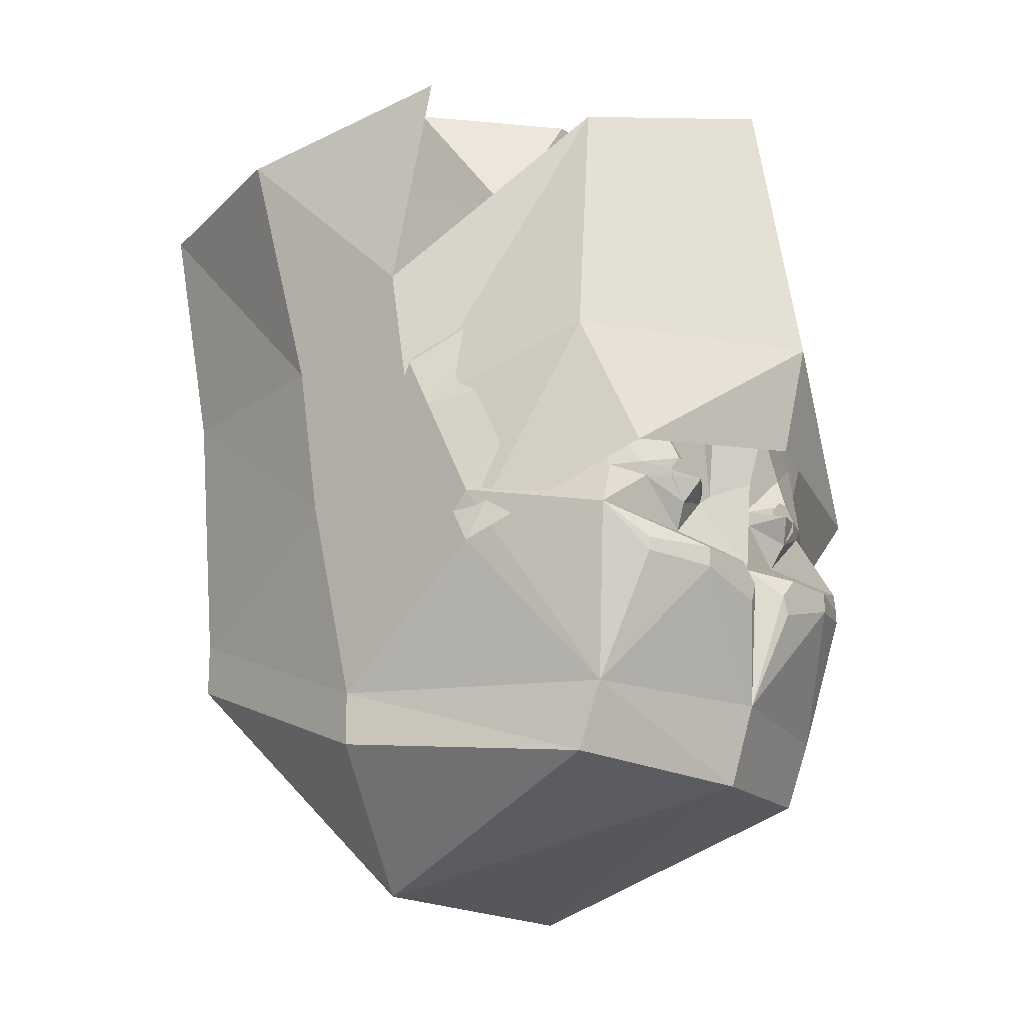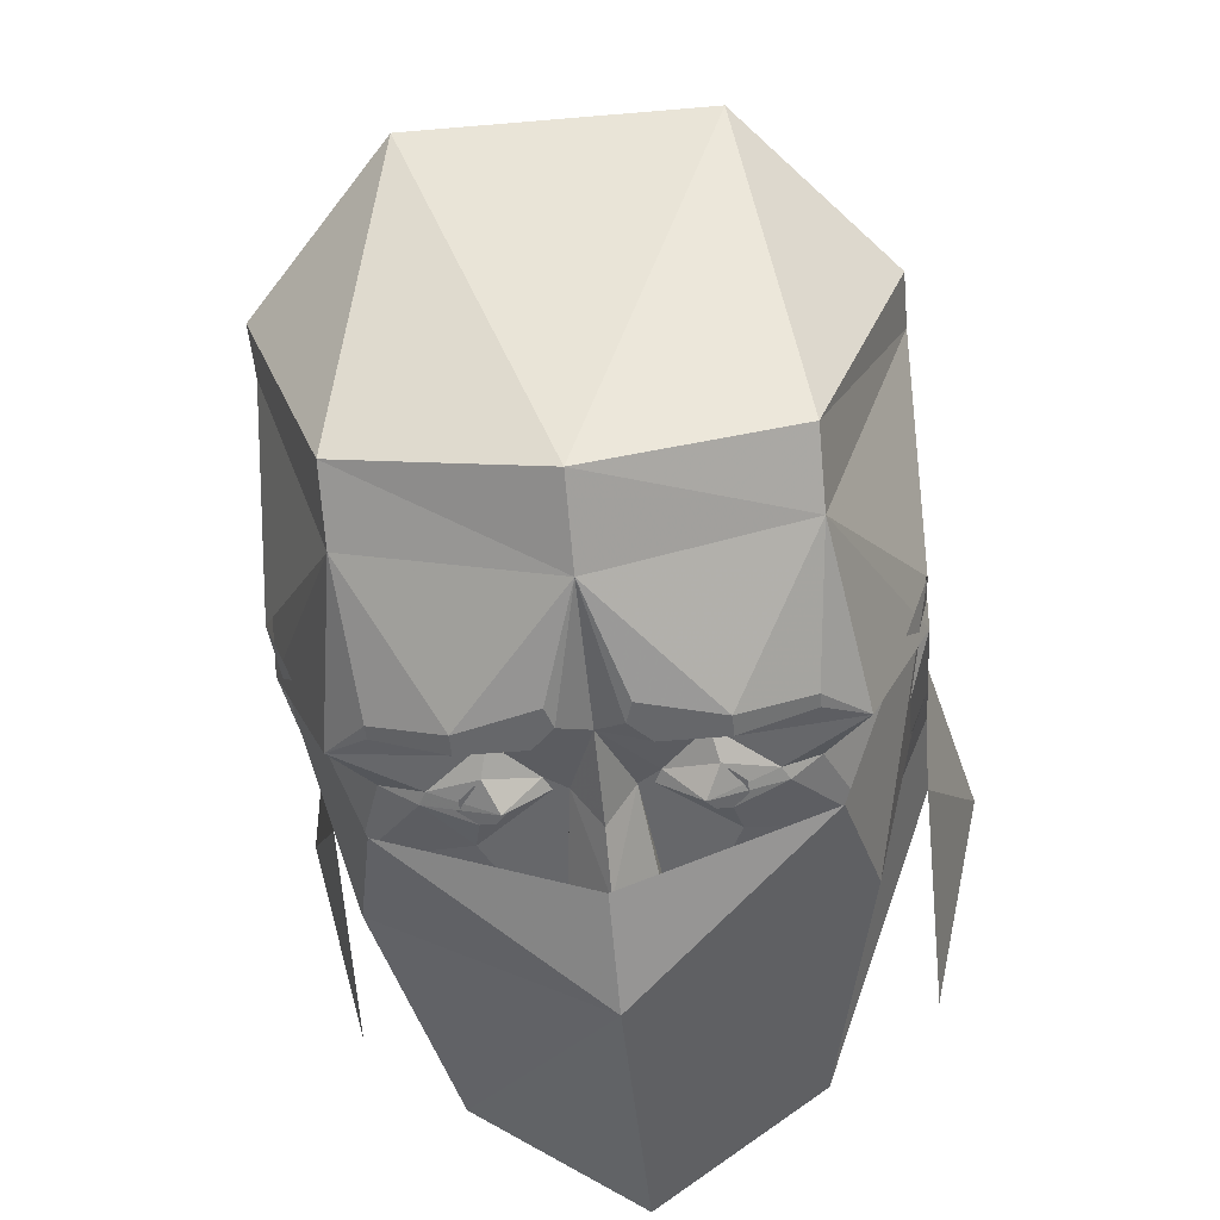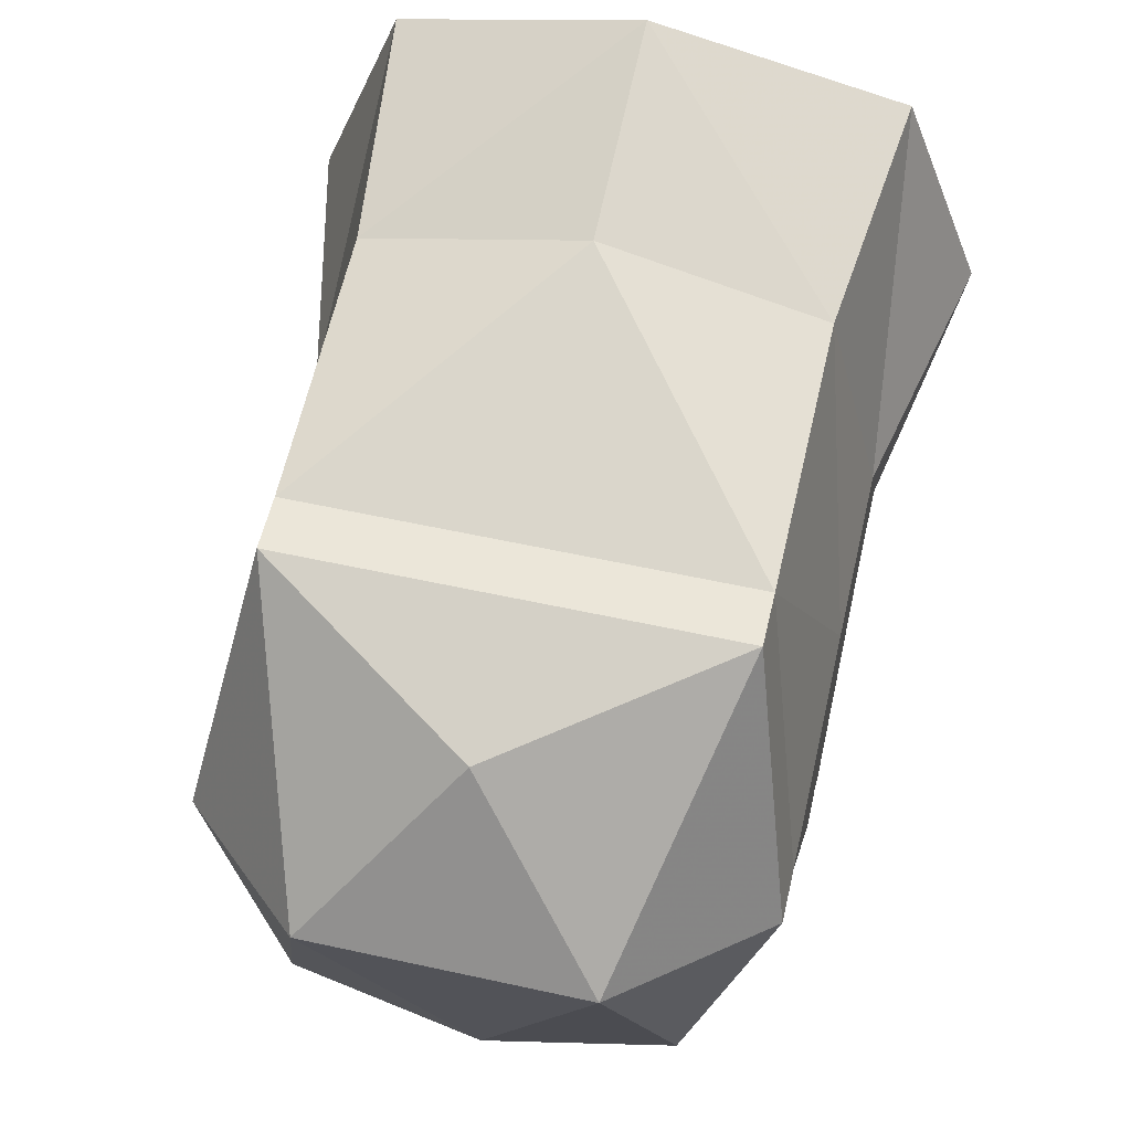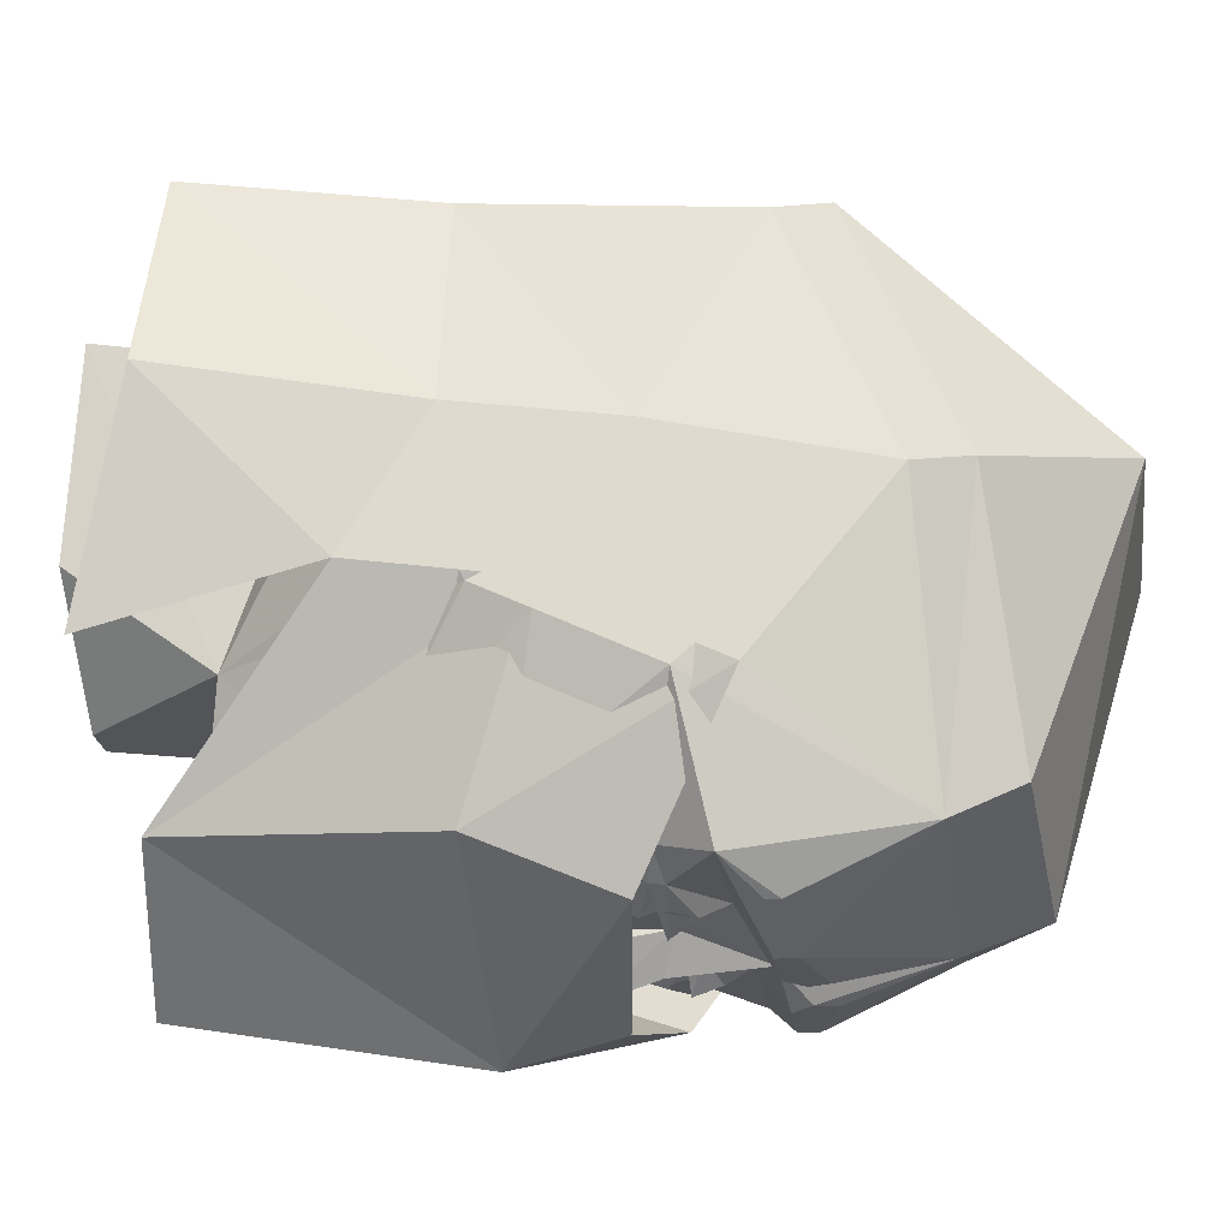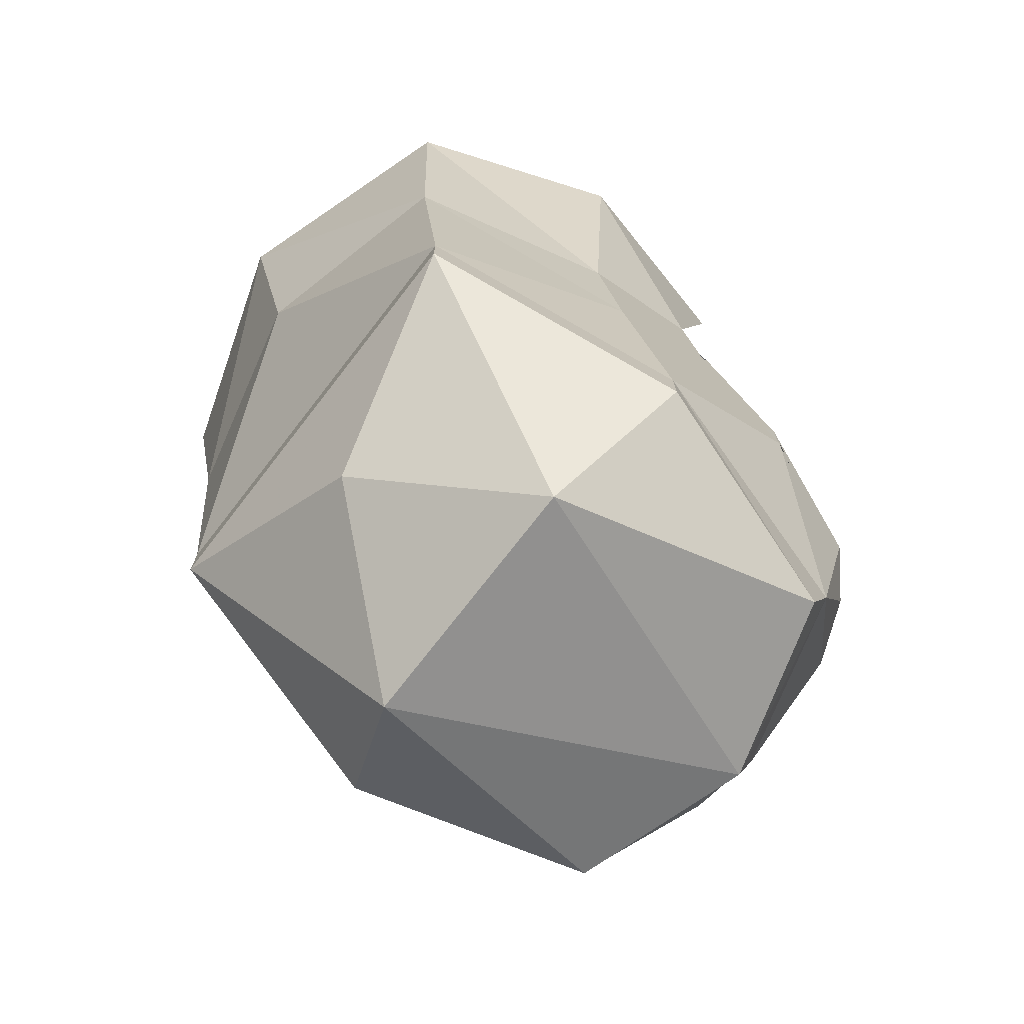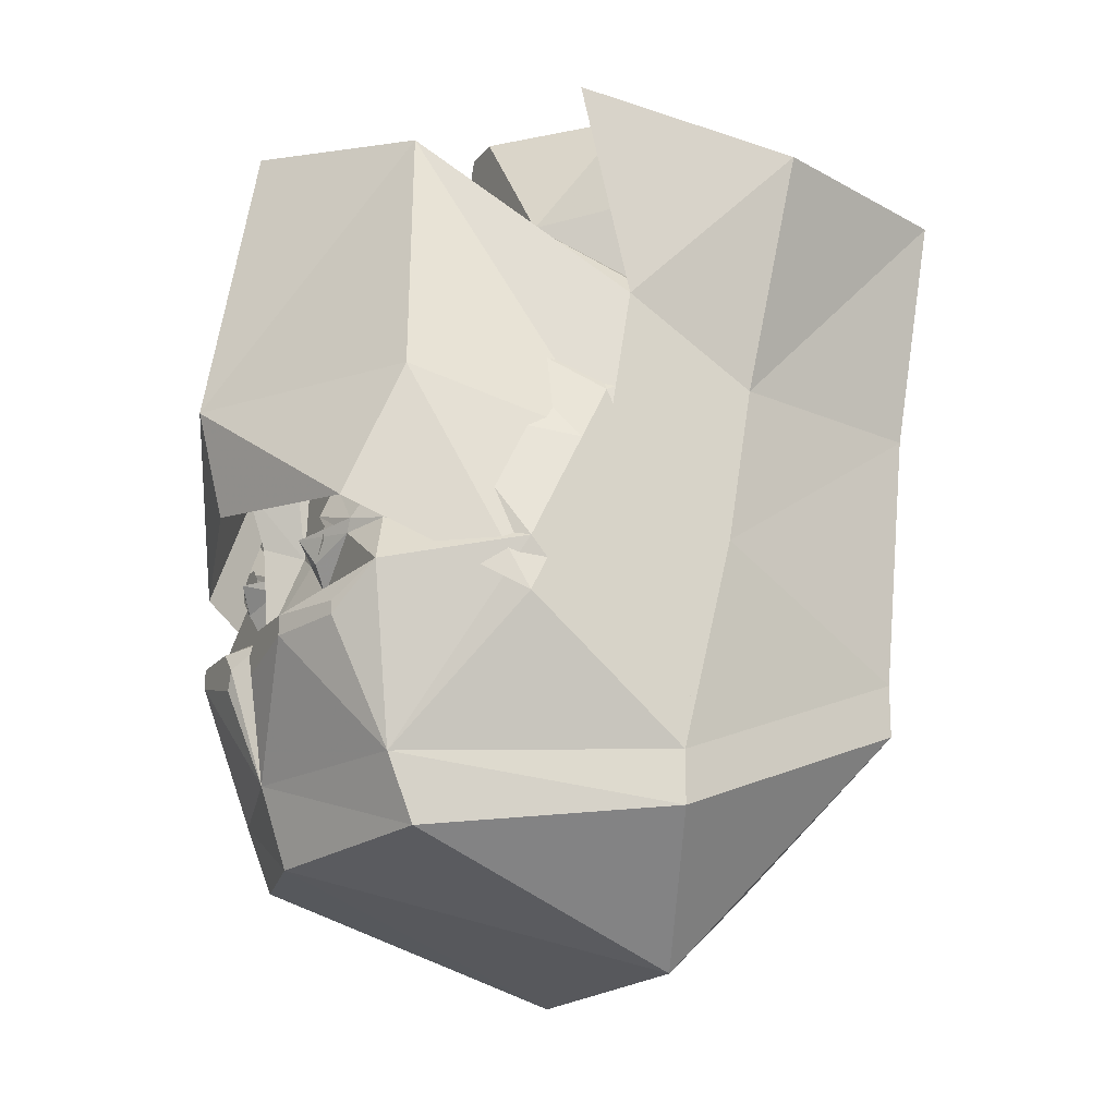
<metadata>
{"format":"obj","ext":"obj","renderer":"f3d","projection":"perspective","resolution":1024,"background":"white","views":[{"elev":-18.7,"azim":129.6,"up":"+Y"},{"elev":-52.2,"azim":5.3,"up":"+Z"},{"elev":56.4,"azim":13.0,"up":"+Z"},{"elev":-23.5,"azim":-81.8,"up":"+Z"},{"elev":-74.8,"azim":52.2,"up":"+Y"},{"elev":-18.4,"azim":-116.4,"up":"+Y"}]}
</metadata>
<code>
v -0.25 0 -0.3125
v -0.2188 -0.1562 -0.375
v -0.3125 -0.2656 -0.1875
v -0.3125 -0.1406 -0.125
v -0.3125 -0.07812 -0.09375
v -0.1875 0.3125 -0.2812
v 0 0 -0.4688
v 0 -0.125 -0.4375
v 0.2188 -0.1562 -0.375
v 0.25 0 -0.3125
v 0.3125 -0.2656 -0.1875
v 0.3125 -0.1406 -0.125
v 0.3125 -0.4219 0
v 0.2188 -0.4375 -0.3125
v 0.2188 -0.5156 -0.2812
v 0 -0.5312 -0.3438
v 0 -0.4375 -0.375
v 0.125 -0.2969 -0.4062
v 0.2031 -0.2891 -0.375
v 0.25 -0.2344 -0.3438
v 0.3125 -0.2031 -0.1875
v 0.3125 -0.1406 -0.0625
v 0.3125 -0.1719 0.03125
v 0.25 -0.2969 0.3125
v 0.3125 -0.4844 0
v 0.1562 -0.6406 0.0625
v -0.1562 -0.6406 0.0625
v -0.2188 -0.5156 -0.2812
v -0.2188 -0.4375 -0.3125
v -0.125 -0.2969 -0.4062
v -0.03906 -0.3203 -0.4062
v -0.03125 -0.2969 -0.4062
v 0 -0.2656 -0.375
v 0.03125 -0.2969 -0.4062
v 0.03906 -0.3203 -0.4062
v 0.125 -0.2734 -0.4062
v 0.2031 -0.2734 -0.375
v 0.1016 -0.2344 -0.3438
v 0.1641 -0.1797 -0.3438
v 0.2031 -0.1719 -0.3203
v 0.25 -0.04688 -0.2812
v 0.3125 -0.07812 -0.125
v 0.3125 -0.07812 -0.0625
v 0.3125 -0.01562 -0.09375
v 0.2188 0.09375 -0.25
v 0.125 0.2656 -0.09375
v 0.3125 0.01562 -0.03125
v 0.25 0.1094 0.125
v 0.3125 -0.1094 0.0625
v 0 0.3438 -0.4062
v 0.1875 0.3125 -0.2812
v 0.3125 -0.07812 -0.09375
v 0.3125 -0.1719 0.0625
v 0.25 0.01562 0.3438
v 0 0.01562 0.4062
v -0.25 -0.2969 0.3125
v 0.25 -0.3594 0.3125
v 0 -0.5156 0.25
v -0.25 -0.3594 0.3125
v -0.3125 -0.4844 0
v -0.3125 -0.4219 0
v -0.3125 -0.1719 0.0625
v -0.3125 0.01562 0.09375
v -0.3125 0.1094 -0.0625
v 0.3125 0.1094 -0.0625
v 0.3125 0.01562 0.09375
v 0.2812 0.2969 0.375
v 0 0.2656 0.4688
v -0.25 0.01562 0.3438
v -0.2812 0.2969 0.375
v -0.375 0.2969 0.125
v -0.3125 0.3594 -0.125
v 0.375 0.2969 0.125
v 0.3125 0.3594 -0.125
v -0.07812 0.1094 -0.3281
v -0.07031 0.1172 -0.3203
v 0 0.125 -0.3203
v -0.02344 0.1016 -0.3438
v -0.02344 0.08594 -0.3438
v -0.0625 0.01562 -0.3438
v -0.2188 0.09375 -0.25
v -0.1016 0.1094 -0.3203
v -0.07031 0.125 -0.3281
v 0 0.1328 -0.3359
v 0.07031 0.125 -0.3281
v 0.07031 0.1172 -0.3203
v 0.07812 0.1094 -0.3281
v 0.02344 0.1016 -0.3438
v 0.02344 0.08594 -0.3438
v 0.03125 0.01562 -0.3438
v -0.03125 0.01562 -0.3438
v -0.05469 0.01562 -0.3672
v -0.07031 -0.01562 -0.3672
v -0.07031 -0.01562 -0.3438
v -0.125 -0.1094 -0.3438
v -0.25 -0.04688 -0.2812
v -0.3125 -0.07812 -0.125
v -0.3125 -0.01562 -0.09375
v -0.125 0.2656 -0.09375
v -0.09375 0.2812 -0.2812
v 0.1016 0.1094 -0.3203
v 0.0625 0.01562 -0.3438
v -0.3125 -0.2031 -0.1875
v -0.2109 -0.1719 -0.3203
v -0.25 -0.2344 -0.3438
v -0.3125 -0.1406 -0.0625
v -0.1719 -0.1641 -0.3438
v -0.1641 -0.1797 -0.3438
v -0.1016 -0.2344 -0.3438
v -0.125 -0.2734 -0.4062
v -0.2031 -0.2734 -0.375
v -0.2031 -0.2891 -0.375
v -0.05469 -0.2734 -0.4062
v 0.125 -0.1094 -0.3438
v 0.07031 -0.01562 -0.3438
v 0.0625 0.01562 -0.3672
v 0.1562 0.1484 0.2188
v -0.1562 0.1484 0.2188
v -0.25 0.1094 0.125
v -0.3125 -0.1094 0.0625
v -0.3125 -0.1719 0.03125
v -0.3125 0.01562 -0.03125
v 0.05469 -0.2734 -0.4062
v 0.05469 -0.1875 -0.3438
v 0.1094 -0.2031 -0.3594
v 0.1719 -0.1641 -0.3438
v 0.1172 -0.1484 -0.3594
v 0.04688 -0.1719 -0.3438
v 0.03125 -0.1719 -0.3438
v 0.04688 -0.03906 -0.3438
v 0.07031 -0.01562 -0.3672
v 0.0625 0.01562 -0.3906
v 0.007812 0.01562 -0.4062
v 0.02344 0 -0.4297
v -0.007812 0.01562 -0.4062
v -0.007812 0.01562 -0.3828
v 0.007812 0.01562 -0.3828
v -0.05469 -0.1875 -0.3438
v -0.03125 -0.1719 -0.3438
v 0 -0.1562 -0.3828
v -0.1172 -0.1484 -0.3594
v -0.1094 -0.2031 -0.3594
v -0.04688 -0.1719 -0.3438
v -0.04688 -0.03906 -0.3438
v -0.04688 -0.03906 -0.3672
v 0 -0.08594 -0.4062
v 0.04688 -0.03906 -0.3672
v 0.07031 -0.01562 -0.3906
v 0.007812 -0.03906 -0.4297
v -0.02344 0 -0.4297
v -0.0625 0.01562 -0.3906
v -0.07031 -0.01562 -0.3906
v -0.007812 -0.03906 -0.4297
v 0.2031 0.3984 0.2422
v 0.1719 0.4219 0.01562
v 0.02344 0.4219 -0.1094
v -0.02344 0.4219 -0.1094
v -0.1641 0.4219 0.01562
v -0.2031 0.3984 0.2422
v -0.04688 0.3906 0.3125
v 0.04688 0.3906 0.3125
v -0.09375 -0.1719 -0.375
v 0.09375 -0.1719 -0.375
v -0.3125 -0.07812 -0.0625
v 0.0625 0.2812 -0.2812
v -0.1016 -0.1875 -0.3594
v -0.1172 -0.1875 -0.3594
v -0.125 -0.1797 -0.3594
v -0.125 -0.1641 -0.3594
v -0.1172 -0.1562 -0.3594
v -0.1016 -0.1562 -0.3594
v -0.09375 -0.1641 -0.3594
v -0.09375 -0.1797 -0.3594
v -0.1016 -0.1953 -0.3594
v -0.1172 -0.1953 -0.3594
v -0.1328 -0.1797 -0.3594
v -0.1328 -0.1641 -0.3594
v -0.1016 -0.1484 -0.3594
v -0.08594 -0.1641 -0.3594
v -0.08594 -0.1797 -0.3594
v 0.08594 -0.1797 -0.3594
v 0.08594 -0.1641 -0.3594
v 0.1016 -0.1484 -0.3594
v 0.1328 -0.1641 -0.3594
v 0.1328 -0.1797 -0.3594
v 0.1172 -0.1953 -0.3594
v 0.1016 -0.1953 -0.3594
v 0.09375 -0.1797 -0.3594
v 0.09375 -0.1641 -0.3594
v 0.1016 -0.1562 -0.3594
v 0.1172 -0.1562 -0.3594
v 0.125 -0.1641 -0.3594
v 0.125 -0.1797 -0.3594
v 0.1172 -0.1875 -0.3594
v 0.1016 -0.1875 -0.3594
f 1 2 3
f 1 3 4
f 1 4 5
f 1 5 6
f 1 6 7
f 1 7 2
f 2 7 8
f 8 7 9
f 9 7 10
f 9 10 11
f 11 10 12
f 6 50 7
f 7 50 51
f 7 51 10
f 10 51 52
f 10 52 12
f 5 64 6
f 51 65 52
f 11 12 13
f 11 13 14
f 15 25 26
f 15 26 16
f 16 26 27
f 16 27 28
f 12 52 53
f 12 53 13
f 13 53 24
f 24 53 54
f 24 54 55
f 24 55 56
f 25 57 26
f 26 57 58
f 26 58 27
f 27 58 59
f 27 59 60
f 27 60 28
f 29 61 3
f 3 61 4
f 4 61 62
f 4 62 5
f 5 62 63
f 5 63 64
f 52 65 66
f 52 66 53
f 53 66 54
f 54 66 67
f 54 67 68
f 54 68 55
f 55 68 69
f 55 69 56
f 56 69 62
f 56 62 61
f 57 59 58
f 68 70 69
f 69 70 63
f 69 63 62
f 70 71 63
f 63 71 64
f 64 71 72
f 66 73 67
f 73 66 65
f 73 65 74
f 39 125 126
f 124 128 127
f 124 127 125
f 125 127 126
f 108 107 141
f 108 141 142
f 138 142 143
f 142 141 143
f 14 13 15
f 14 15 16
f 14 16 17
f 13 24 25
f 13 25 15
f 16 28 17
f 17 28 29
f 24 56 57
f 24 57 25
f 28 60 29
f 29 60 61
f 56 61 60
f 56 60 59
f 56 59 57
f 14 17 18
f 14 18 19
f 14 19 20
f 14 20 21
f 14 21 13
f 13 21 22
f 13 22 23
f 13 23 24
f 17 29 30
f 17 30 31
f 17 31 32
f 17 32 33
f 17 33 34
f 17 34 35
f 17 35 18
f 19 37 20
f 20 37 36
f 20 36 38
f 20 38 39
f 20 39 40
f 20 40 21
f 21 40 41
f 21 41 42
f 21 42 22
f 22 42 43
f 43 42 44
f 44 42 45
f 44 45 46
f 44 46 47
f 47 46 48
f 47 48 49
f 49 48 24
f 49 24 23
f 75 78 79
f 75 79 80
f 75 80 81
f 75 81 82
f 78 88 89
f 78 89 79
f 79 89 90
f 79 90 91
f 79 91 80
f 80 91 92
f 80 92 93
f 80 93 94
f 80 94 95
f 80 95 96
f 80 96 81
f 81 96 97
f 81 97 98
f 81 98 99
f 81 99 100
f 81 100 83
f 81 83 82
f 101 85 45
f 101 45 87
f 87 45 102
f 87 102 89
f 87 89 88
f 103 104 105
f 103 105 29
f 103 29 61
f 103 61 106
f 103 106 97
f 103 97 96
f 103 96 104
f 104 96 107
f 104 107 108
f 104 108 105
f 105 108 109
f 105 109 110
f 105 110 111
f 105 111 112
f 105 112 29
f 29 112 30
f 41 45 42
f 45 41 102
f 102 41 114
f 102 114 115
f 102 115 116
f 102 116 90
f 102 90 89
f 48 46 117
f 48 117 24
f 24 117 118
f 24 118 56
f 56 118 119
f 56 119 120
f 56 120 121
f 56 121 61
f 61 121 106
f 118 99 119
f 119 99 122
f 119 122 120
f 36 123 38
f 38 123 33
f 38 33 124
f 38 124 125
f 38 125 39
f 39 126 40
f 40 126 41
f 41 126 114
f 114 126 127
f 114 127 128
f 114 128 129
f 114 129 130
f 114 130 115
f 115 130 131
f 115 131 116
f 116 131 132
f 116 132 133
f 133 132 134
f 133 134 135
f 133 135 136
f 133 136 137
f 137 136 91
f 137 91 90
f 33 32 113
f 33 113 109
f 33 109 138
f 33 138 139
f 33 139 140
f 33 140 129
f 33 129 124
f 124 129 128
f 33 123 34
f 108 142 109
f 109 142 138
f 138 143 139
f 139 143 95
f 139 95 144
f 139 144 145
f 139 145 146
f 139 146 140
f 140 146 129
f 129 146 147
f 129 147 130
f 130 147 131
f 131 147 148
f 131 148 132
f 132 148 134
f 134 148 149
f 134 149 150
f 134 150 135
f 135 150 151
f 135 151 92
f 92 151 93
f 93 151 152
f 93 152 153
f 93 153 145
f 93 145 94
f 94 145 144
f 94 144 95
f 143 141 95
f 95 141 107
f 95 107 96
f 154 117 46
f 154 46 155
f 155 46 156
f 156 46 157
f 157 46 99
f 157 99 158
f 158 99 159
f 159 99 118
f 159 118 160
f 160 118 117
f 160 117 161
f 161 117 154
f 142 108 162
f 142 162 138
f 138 162 143
f 108 107 162
f 163 39 125
f 163 125 124
f 163 124 128
f 163 126 39
f 97 164 98
f 164 97 106
f 150 149 153
f 150 153 152
f 150 152 151
f 147 149 148
f 149 147 146
f 149 146 153
f 153 146 145
f 113 110 109
f 100 84 83
f 84 100 165
f 84 165 85
f 85 165 45
f 45 165 46
f 46 165 100
f 46 100 99
f 98 122 99
f 18 35 36
f 18 36 37
f 18 37 19
f 30 112 110
f 30 110 113
f 30 113 32
f 30 32 31
f 35 34 123
f 35 123 36
f 112 111 110
f 75 76 77
f 75 77 78
f 75 82 76
f 77 86 87
f 77 87 88
f 77 88 78
f 101 87 86
f 76 82 83
f 76 83 77
f 77 83 84
f 77 84 85
f 77 85 86
f 101 86 85
f 166 167 168
f 166 168 169
f 166 169 170
f 166 170 171
f 166 171 172
f 166 172 173
f 188 189 190
f 188 190 191
f 188 191 192
f 188 192 193
f 188 193 194
f 188 194 195
f 174 175 176
f 174 176 177
f 174 177 141
f 174 141 178
f 174 178 179
f 174 179 180
f 181 182 183
f 181 183 127
f 181 127 184
f 181 184 185
f 181 185 186
f 181 186 187

</code>
